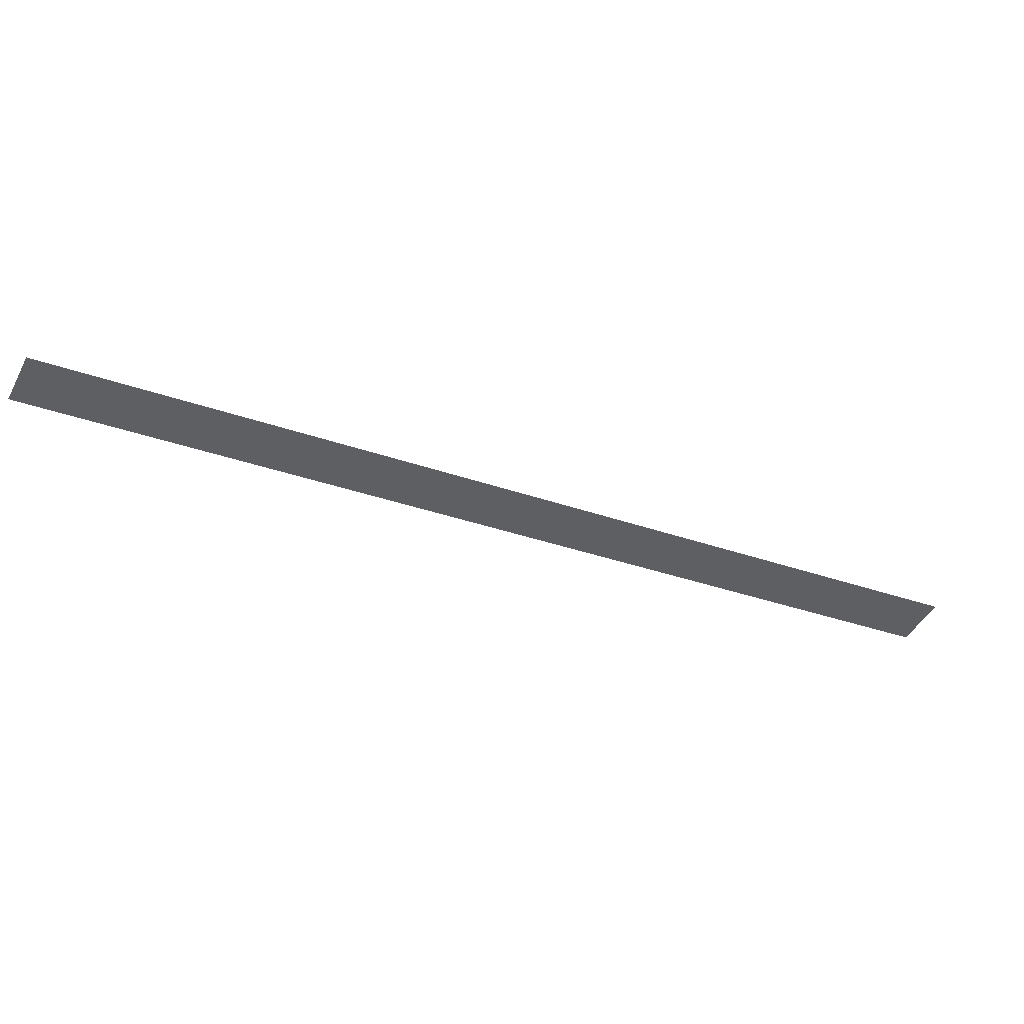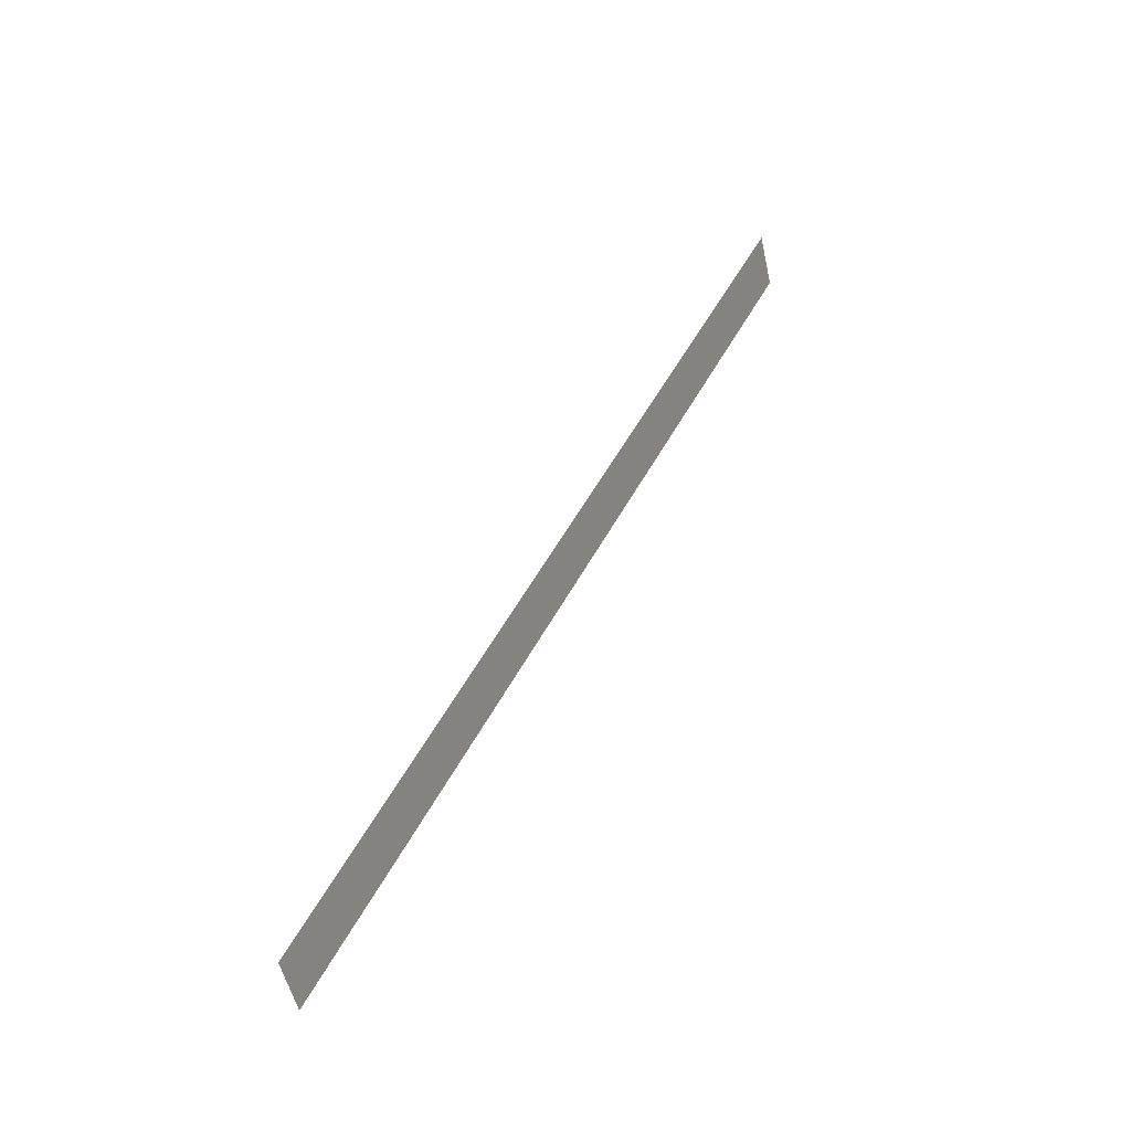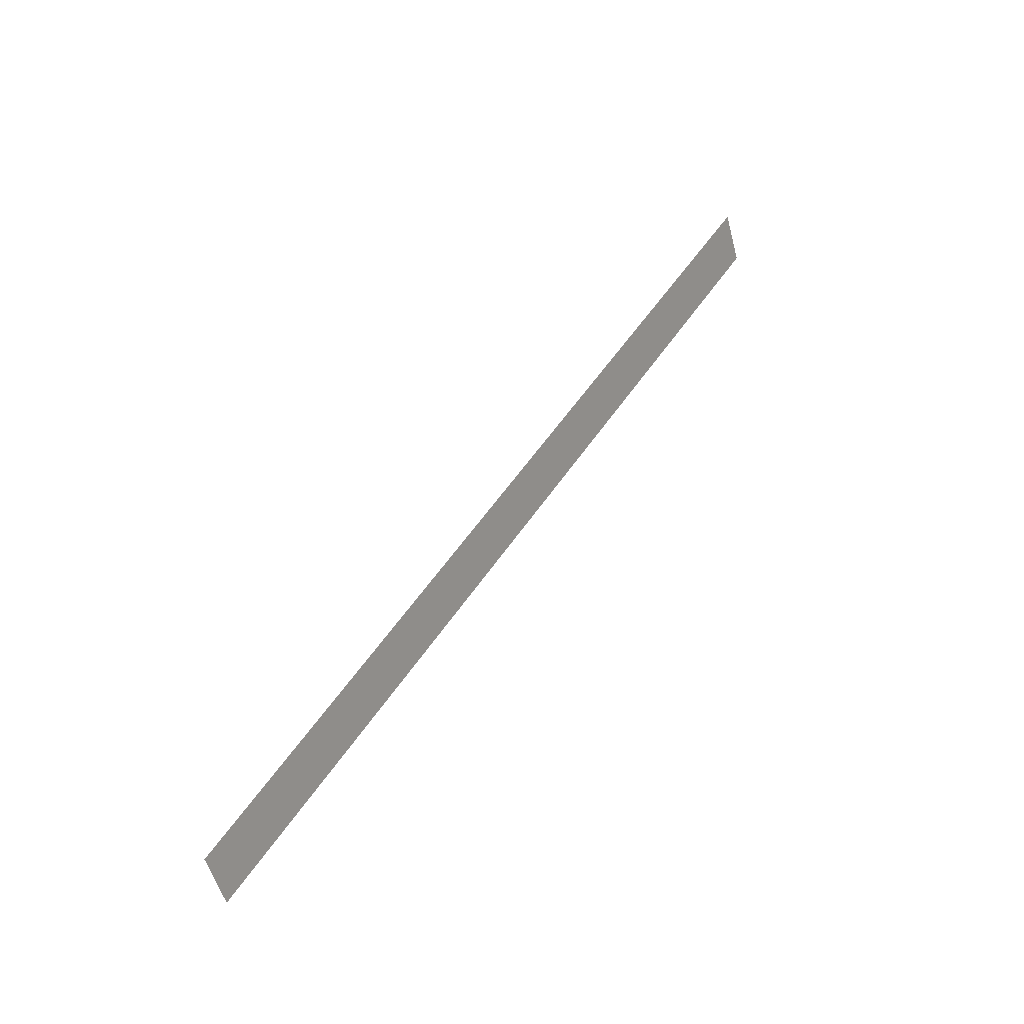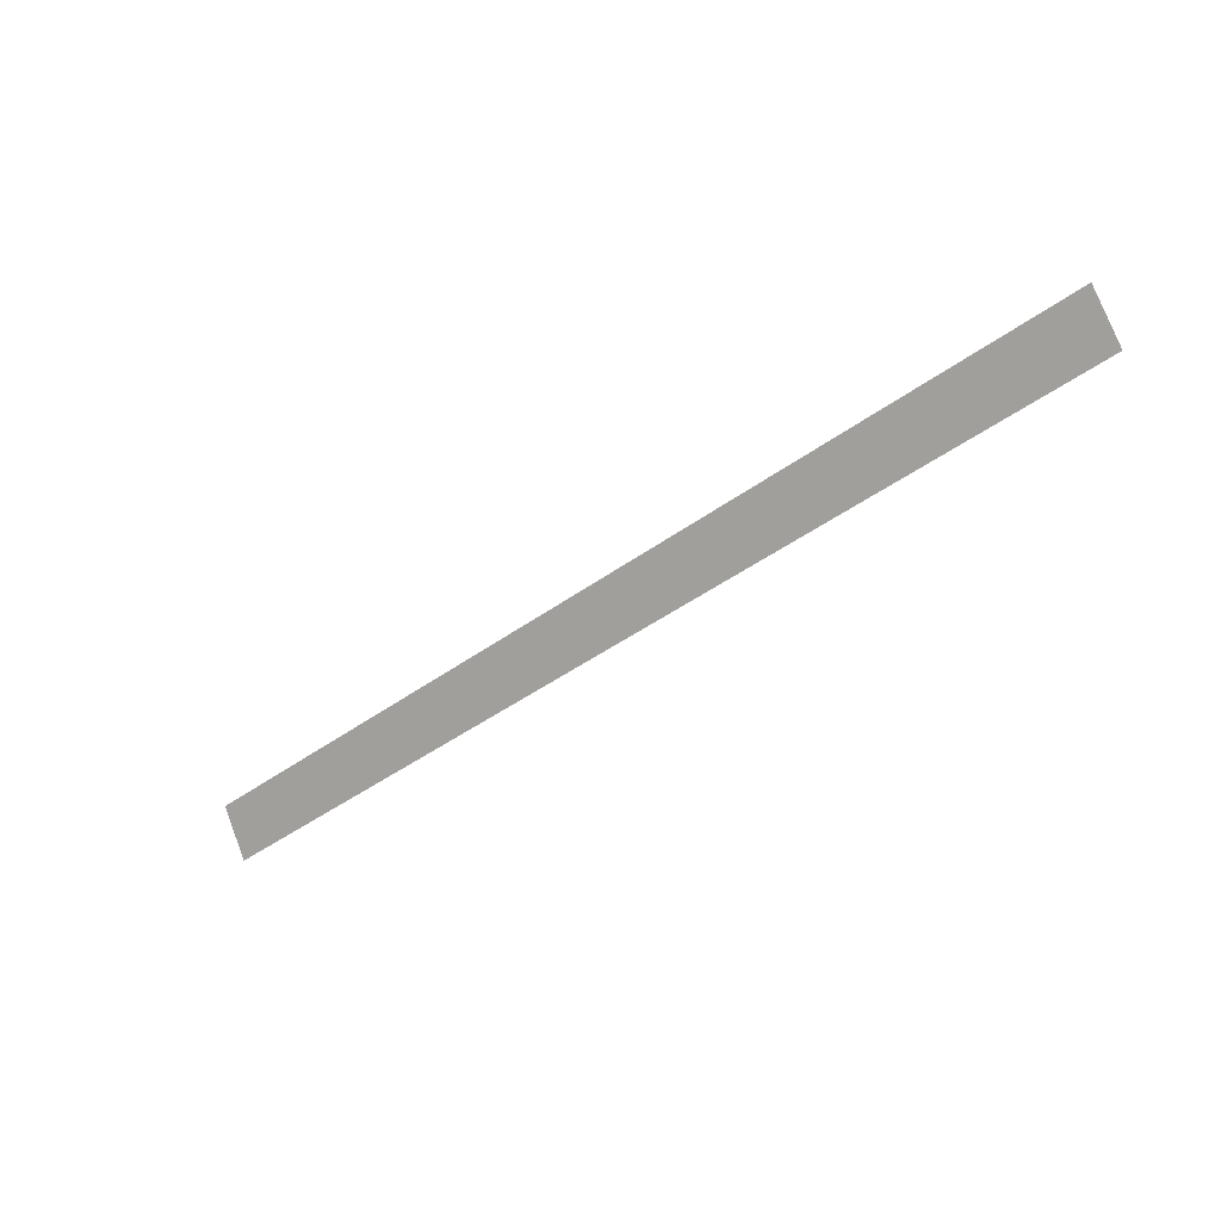
<metadata>
{"format":"obj","ext":"obj","renderer":"f3d","projection":"perspective","resolution":1024,"background":"white","views":[{"elev":47.8,"azim":-5.2,"up":"+Z"},{"elev":15.1,"azim":117.9,"up":"+Z"},{"elev":15.3,"azim":124.2,"up":"+Z"},{"elev":2.5,"azim":-143.0,"up":"+Z"}]}
</metadata>
<code>
v  0.972 -0.49 -0.5559
v  1.028 -0.49 -0.4441
v -0.972 -0.49  0.5559
v -1.028 -0.49  0.4441
f 1 4 3 2

</code>
